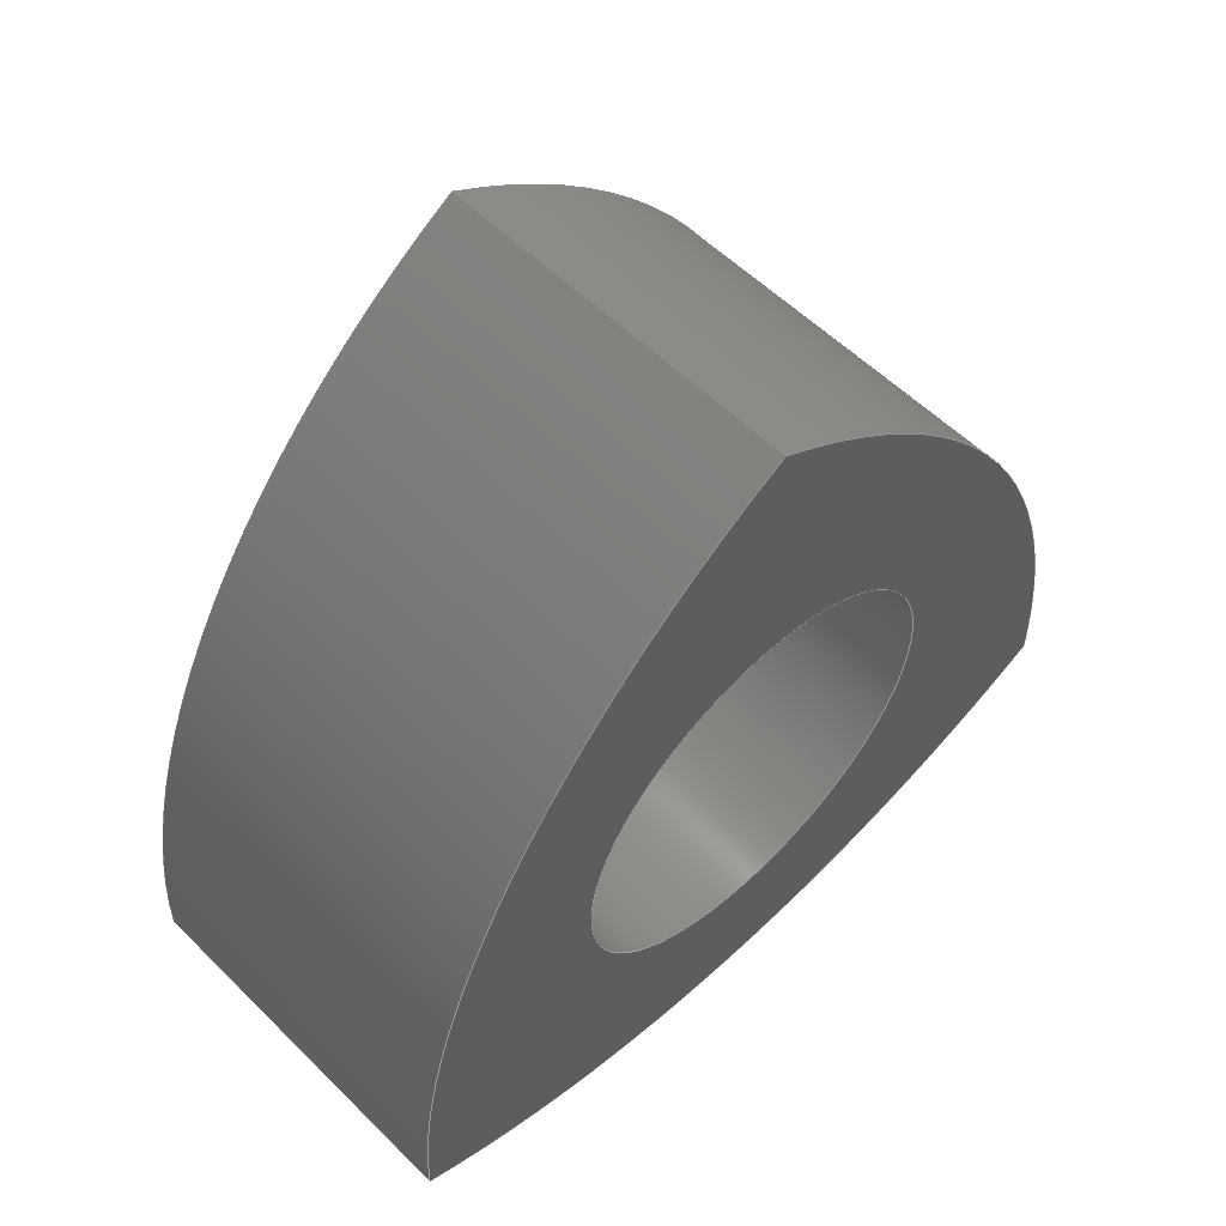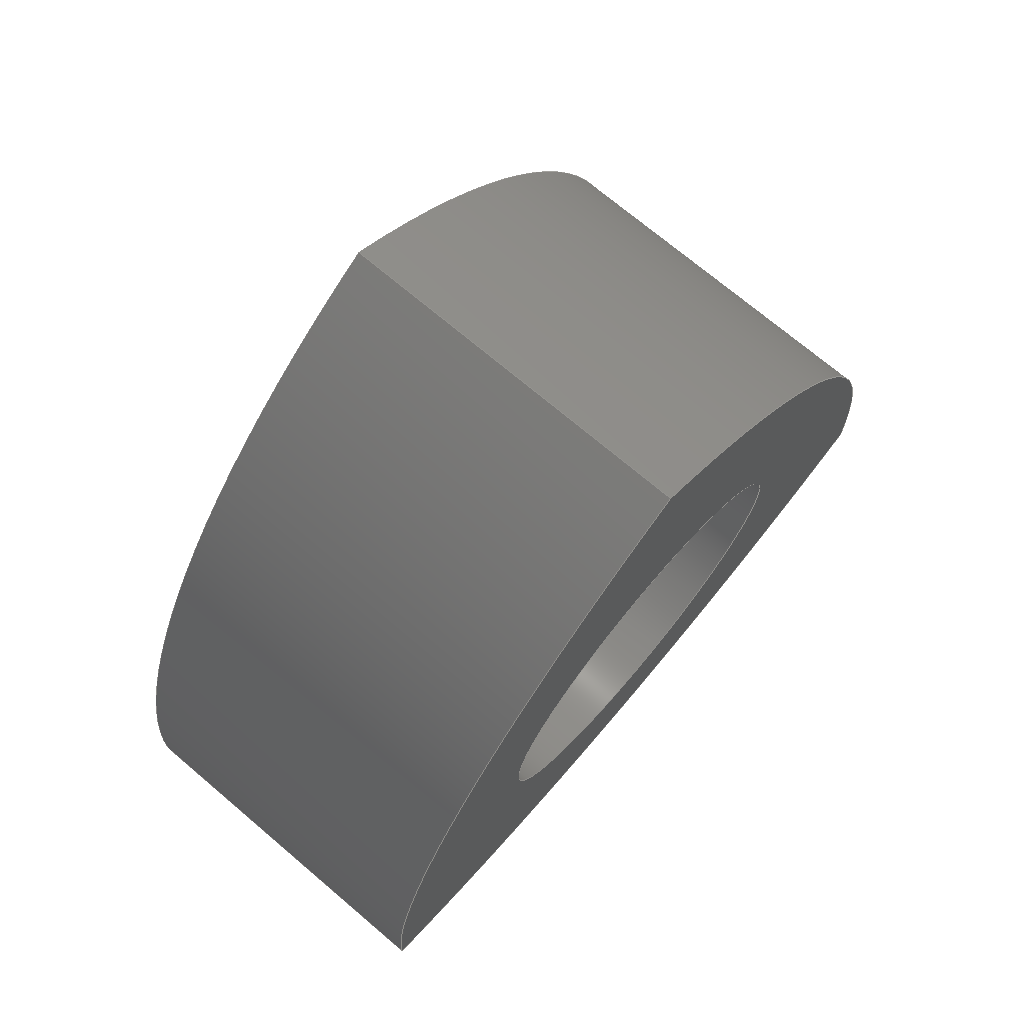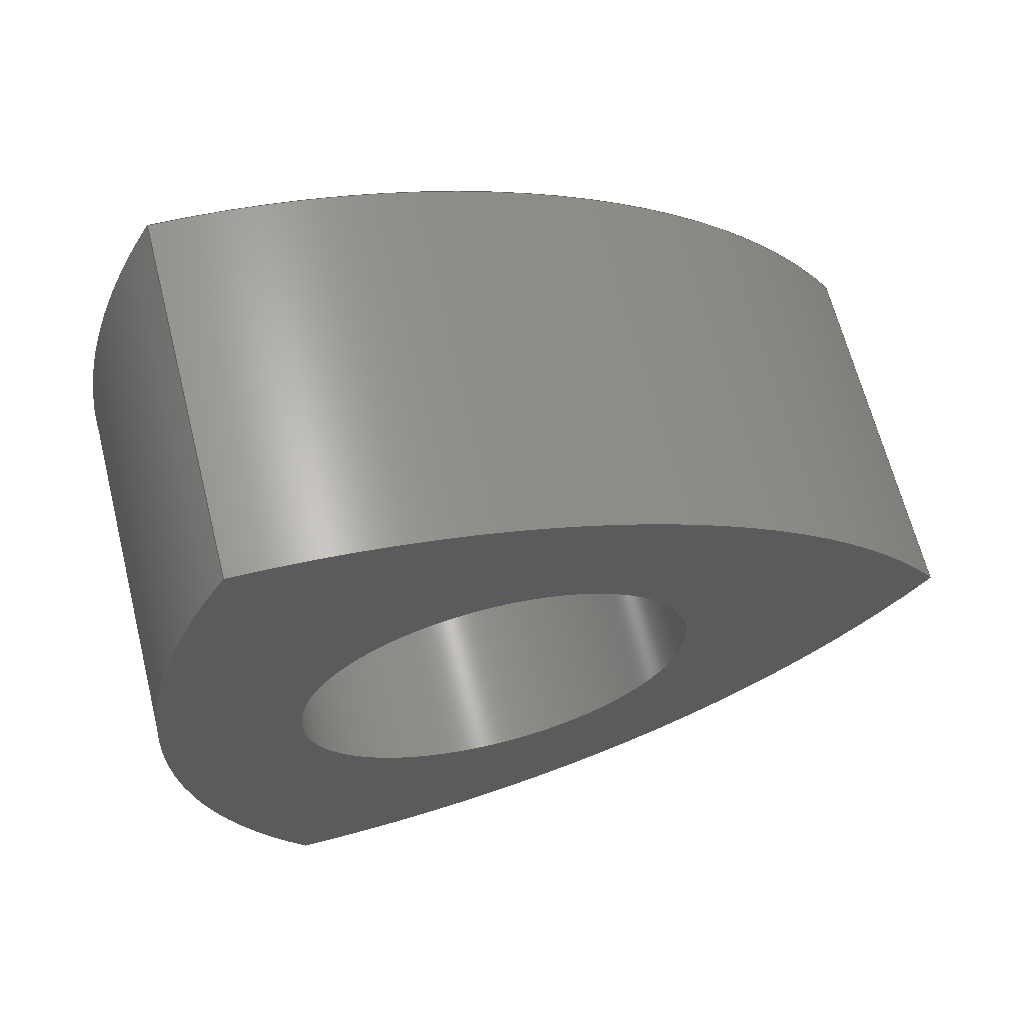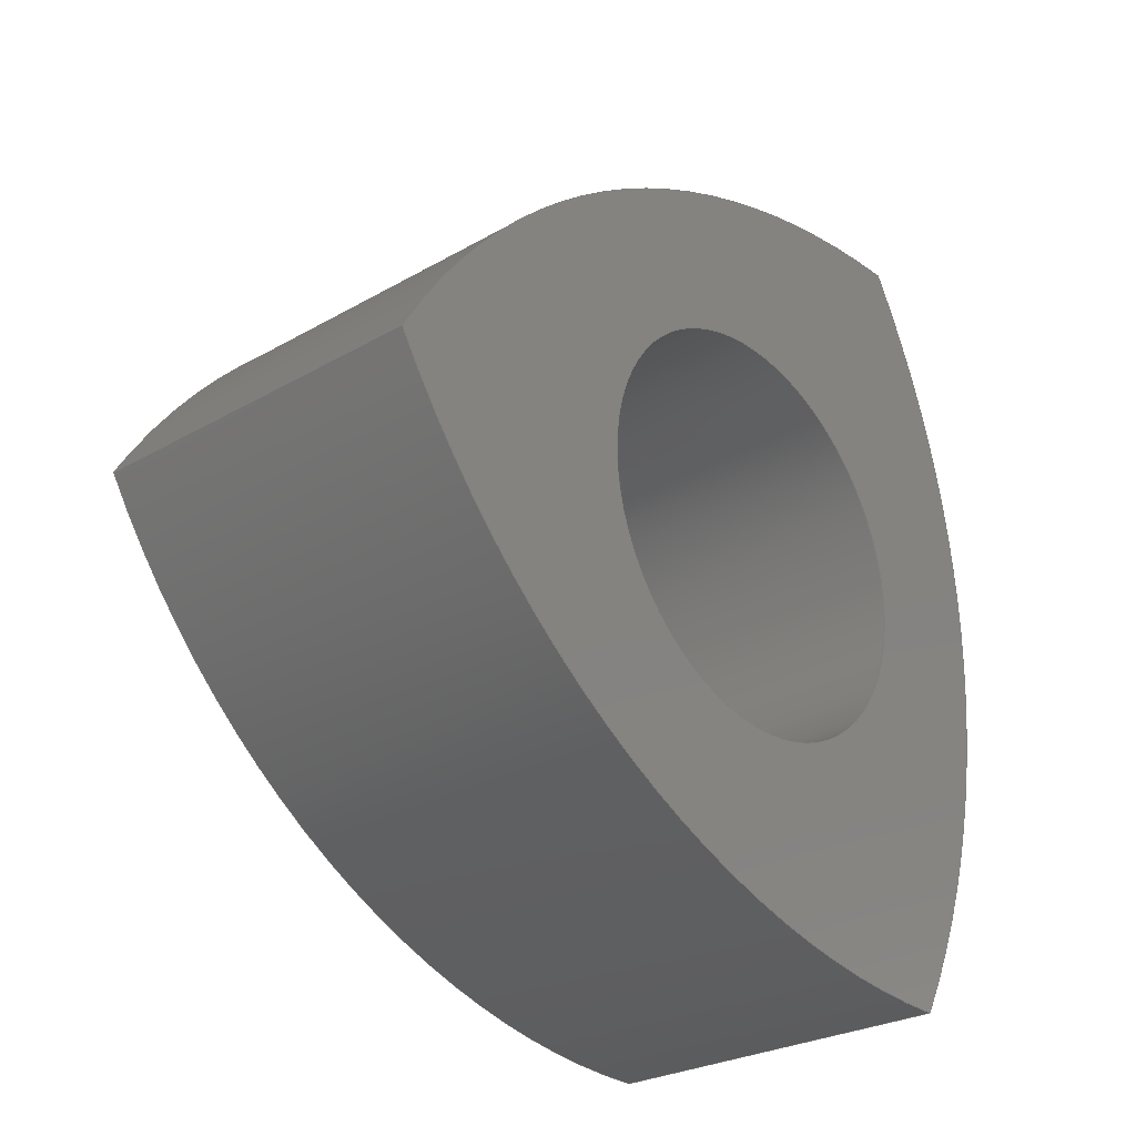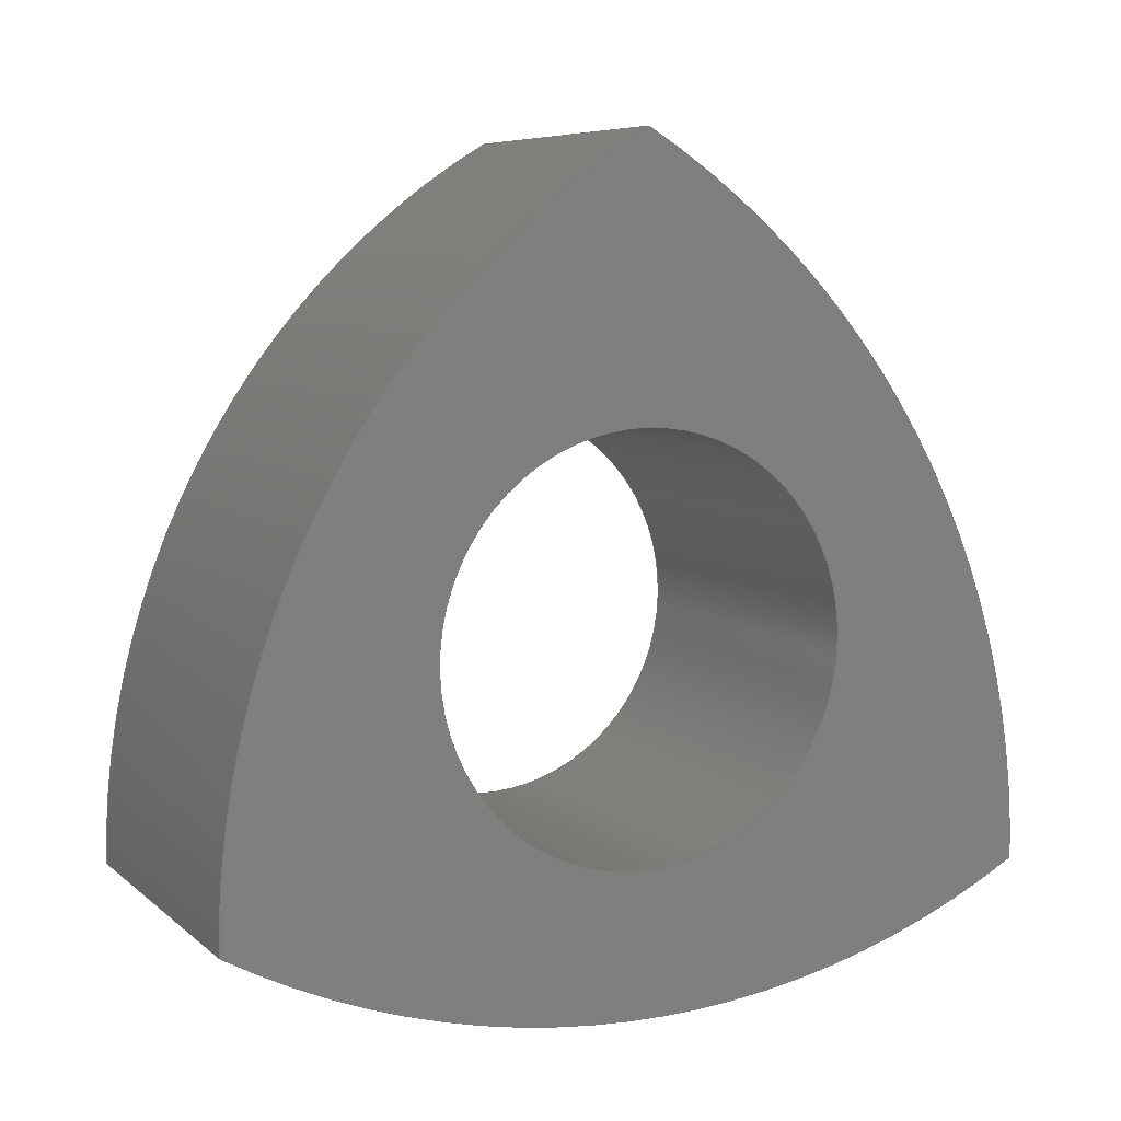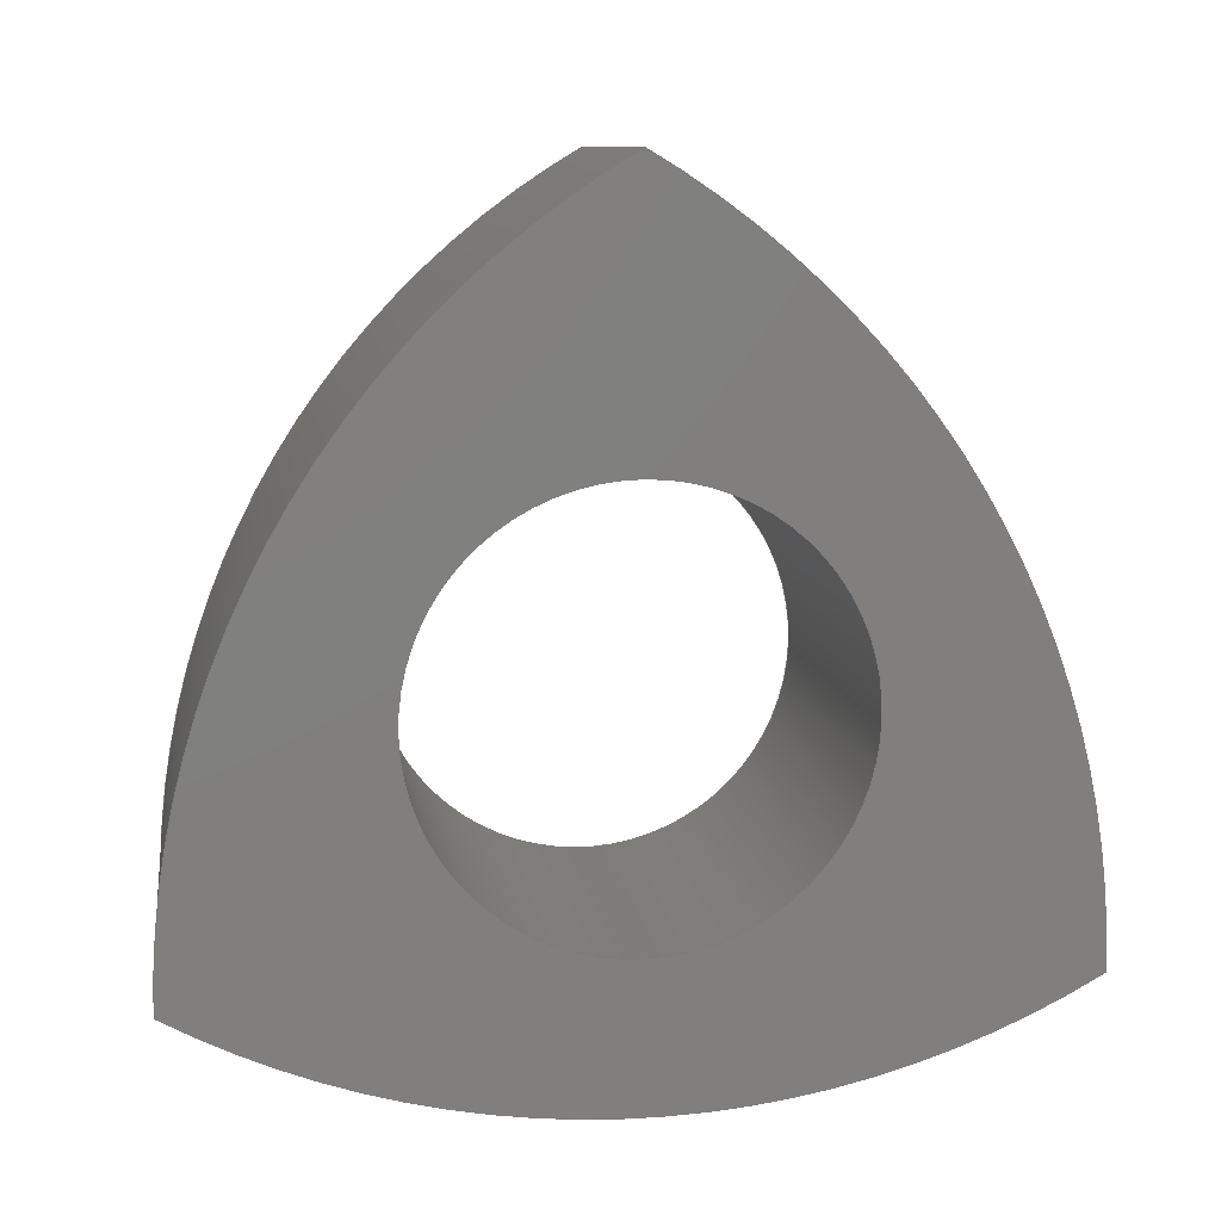
<metadata>
{"format":"step","ext":"step","renderer":"f3d","projection":"perspective","resolution":1024,"background":"white","views":[{"elev":56.8,"azim":45.6,"up":"+Z"},{"elev":72.4,"azim":-139.8,"up":"+Z"},{"elev":65.5,"azim":-104.2,"up":"+Y"},{"elev":-27.4,"azim":41.4,"up":"+Y"},{"elev":7.0,"azim":-115.6,"up":"+Z"},{"elev":10.0,"azim":81.3,"up":"+Z"}]}
</metadata>
<code>
ISO-10303-21;
DATA;
#1=MECHANICAL_DESIGN_GEOMETRIC_PRESENTATION_REPRESENTATION('',(#4),#186);
#2=SHAPE_REPRESENTATION_RELATIONSHIP('SRR','None',#193,#3);
#3=ADVANCED_BREP_SHAPE_REPRESENTATION('',(#5),#185);
#4=STYLED_ITEM('',(#203),#5);
#5=MANIFOLD_SOLID_BREP('Body1',#94);
#6=FACE_BOUND('',#21,.T.);
#7=FACE_BOUND('',#23,.T.);
#8=PLANE('',#120);
#9=PLANE('',#121);
#10=FACE_OUTER_BOUND('',#16,.T.);
#11=FACE_OUTER_BOUND('',#17,.T.);
#12=FACE_OUTER_BOUND('',#18,.T.);
#13=FACE_OUTER_BOUND('',#19,.T.);
#14=FACE_OUTER_BOUND('',#20,.T.);
#15=FACE_OUTER_BOUND('',#22,.T.);
#16=EDGE_LOOP('',(#60,#61,#62,#63));
#17=EDGE_LOOP('',(#64,#65,#66,#67));
#18=EDGE_LOOP('',(#68,#69,#70,#71));
#19=EDGE_LOOP('',(#72,#73,#74,#75));
#20=EDGE_LOOP('',(#76,#77,#78));
#21=EDGE_LOOP('',(#79));
#22=EDGE_LOOP('',(#80,#81,#82));
#23=EDGE_LOOP('',(#83));
#24=LINE('',#161,#28);
#25=LINE('',#168,#29);
#26=LINE('',#171,#30);
#27=LINE('',#177,#31);
#28=VECTOR('',#128,4.5);
#29=VECTOR('',#135,1);
#30=VECTOR('',#138,1);
#31=VECTOR('',#145,1);
#32=CIRCLE('',#109,4.5);
#33=CIRCLE('',#110,4.5);
#34=CIRCLE('',#112,18);
#35=CIRCLE('',#113,18);
#36=CIRCLE('',#115,18);
#37=CIRCLE('',#116,18);
#38=CIRCLE('',#118,18);
#39=CIRCLE('',#119,18);
#40=VERTEX_POINT('',#158);
#41=VERTEX_POINT('',#160);
#42=VERTEX_POINT('',#164);
#43=VERTEX_POINT('',#165);
#44=VERTEX_POINT('',#167);
#45=VERTEX_POINT('',#169);
#46=VERTEX_POINT('',#173);
#47=VERTEX_POINT('',#175);
#48=EDGE_CURVE('',#40,#40,#32,.T.);
#49=EDGE_CURVE('',#40,#41,#24,.T.);
#50=EDGE_CURVE('',#41,#41,#33,.T.);
#51=EDGE_CURVE('',#42,#43,#34,.T.);
#52=EDGE_CURVE('',#43,#44,#25,.T.);
#53=EDGE_CURVE('',#45,#44,#35,.T.);
#54=EDGE_CURVE('',#42,#45,#26,.T.);
#55=EDGE_CURVE('',#46,#42,#36,.T.);
#56=EDGE_CURVE('',#47,#45,#37,.T.);
#57=EDGE_CURVE('',#46,#47,#27,.T.);
#58=EDGE_CURVE('',#43,#46,#38,.T.);
#59=EDGE_CURVE('',#44,#47,#39,.T.);
#60=ORIENTED_EDGE('',*,*,#48,.F.);
#61=ORIENTED_EDGE('',*,*,#49,.T.);
#62=ORIENTED_EDGE('',*,*,#50,.T.);
#63=ORIENTED_EDGE('',*,*,#49,.F.);
#64=ORIENTED_EDGE('',*,*,#51,.T.);
#65=ORIENTED_EDGE('',*,*,#52,.T.);
#66=ORIENTED_EDGE('',*,*,#53,.F.);
#67=ORIENTED_EDGE('',*,*,#54,.F.);
#68=ORIENTED_EDGE('',*,*,#55,.T.);
#69=ORIENTED_EDGE('',*,*,#54,.T.);
#70=ORIENTED_EDGE('',*,*,#56,.F.);
#71=ORIENTED_EDGE('',*,*,#57,.F.);
#72=ORIENTED_EDGE('',*,*,#58,.T.);
#73=ORIENTED_EDGE('',*,*,#57,.T.);
#74=ORIENTED_EDGE('',*,*,#59,.F.);
#75=ORIENTED_EDGE('',*,*,#52,.F.);
#76=ORIENTED_EDGE('',*,*,#59,.T.);
#77=ORIENTED_EDGE('',*,*,#56,.T.);
#78=ORIENTED_EDGE('',*,*,#53,.T.);
#79=ORIENTED_EDGE('',*,*,#48,.T.);
#80=ORIENTED_EDGE('',*,*,#58,.F.);
#81=ORIENTED_EDGE('',*,*,#51,.F.);
#82=ORIENTED_EDGE('',*,*,#55,.F.);
#83=ORIENTED_EDGE('',*,*,#50,.F.);
#84=CYLINDRICAL_SURFACE('',#108,4.5);
#85=CYLINDRICAL_SURFACE('',#111,18);
#86=CYLINDRICAL_SURFACE('',#114,18);
#87=CYLINDRICAL_SURFACE('',#117,18);
#88=ADVANCED_FACE('',(#10),#84,.F.);
#89=ADVANCED_FACE('',(#11),#85,.T.);
#90=ADVANCED_FACE('',(#12),#86,.T.);
#91=ADVANCED_FACE('',(#13),#87,.T.);
#92=ADVANCED_FACE('',(#14,#6),#8,.T.);
#93=ADVANCED_FACE('',(#15,#7),#9,.F.);
#94=CLOSED_SHELL('',(#88,#89,#90,#91,#92,#93));
#95=DERIVED_UNIT_ELEMENT(#97,1);
#96=DERIVED_UNIT_ELEMENT(#188,3);
#97=(
MASS_UNIT()
NAMED_UNIT(*)
SI_UNIT(.KILO.,.GRAM.)
);
#98=DERIVED_UNIT((#95,#96));
#99=MEASURE_REPRESENTATION_ITEM('density measure',
POSITIVE_RATIO_MEASURE(7850),#98);
#100=PROPERTY_DEFINITION_REPRESENTATION(#105,#102);
#101=PROPERTY_DEFINITION_REPRESENTATION(#106,#103);
#102=REPRESENTATION('material name',(#104),#185);
#103=REPRESENTATION('density',(#99),#185);
#104=DESCRIPTIVE_REPRESENTATION_ITEM('Steel','Steel');
#105=PROPERTY_DEFINITION('material property','material name',#195);
#106=PROPERTY_DEFINITION('material property','density of part',#195);
#107=AXIS2_PLACEMENT_3D('placement',#156,#122,#123);
#108=AXIS2_PLACEMENT_3D('',#157,#124,#125);
#109=AXIS2_PLACEMENT_3D('',#159,#126,#127);
#110=AXIS2_PLACEMENT_3D('',#162,#129,#130);
#111=AXIS2_PLACEMENT_3D('',#163,#131,#132);
#112=AXIS2_PLACEMENT_3D('',#166,#133,#134);
#113=AXIS2_PLACEMENT_3D('',#170,#136,#137);
#114=AXIS2_PLACEMENT_3D('',#172,#139,#140);
#115=AXIS2_PLACEMENT_3D('',#174,#141,#142);
#116=AXIS2_PLACEMENT_3D('',#176,#143,#144);
#117=AXIS2_PLACEMENT_3D('',#178,#146,#147);
#118=AXIS2_PLACEMENT_3D('',#179,#148,#149);
#119=AXIS2_PLACEMENT_3D('',#180,#150,#151);
#120=AXIS2_PLACEMENT_3D('',#181,#152,#153);
#121=AXIS2_PLACEMENT_3D('',#182,#154,#155);
#122=DIRECTION('axis',(0,0,1));
#123=DIRECTION('refdir',(1,0,0));
#124=DIRECTION('center_axis',(1,0,0));
#125=DIRECTION('ref_axis',(0,0,-1));
#126=DIRECTION('center_axis',(-1,0,0));
#127=DIRECTION('ref_axis',(0,0,-1));
#128=DIRECTION('',(-1,0,0));
#129=DIRECTION('center_axis',(-1,0,0));
#130=DIRECTION('ref_axis',(0,0,-1));
#131=DIRECTION('center_axis',(1,0,0));
#132=DIRECTION('ref_axis',(0,-0.5,-0.866));
#133=DIRECTION('center_axis',(1,0,0));
#134=DIRECTION('ref_axis',(0,-0.5,-0.866));
#135=DIRECTION('',(1,0,0));
#136=DIRECTION('center_axis',(1,0,0));
#137=DIRECTION('ref_axis',(0,-0.5,-0.866));
#138=DIRECTION('',(1,0,0));
#139=DIRECTION('center_axis',(1,0,0));
#140=DIRECTION('ref_axis',(0,-0.5,0.866));
#141=DIRECTION('center_axis',(1,0,0));
#142=DIRECTION('ref_axis',(0,-0.5,0.866));
#143=DIRECTION('center_axis',(1,0,0));
#144=DIRECTION('ref_axis',(0,-0.5,0.866));
#145=DIRECTION('',(1,0,0));
#146=DIRECTION('center_axis',(1,0,0));
#147=DIRECTION('ref_axis',(0,1,-1.974e-16));
#148=DIRECTION('center_axis',(1,0,0));
#149=DIRECTION('ref_axis',(0,1,-1.974e-16));
#150=DIRECTION('center_axis',(1,0,0));
#151=DIRECTION('ref_axis',(0,1,-1.974e-16));
#152=DIRECTION('center_axis',(1,0,0));
#153=DIRECTION('ref_axis',(0,0,-1));
#154=DIRECTION('center_axis',(1,0,0));
#155=DIRECTION('ref_axis',(0,0,-1));
#156=CARTESIAN_POINT('',(0,0,0));
#157=CARTESIAN_POINT('Origin',(0,0,-2.892));
#158=CARTESIAN_POINT('',(8,-5.511e-16,1.608));
#159=CARTESIAN_POINT('Origin',(8,0,-2.892));
#160=CARTESIAN_POINT('',(0,-5.511e-16,1.608));
#161=CARTESIAN_POINT('',(0,-5.511e-16,1.608));
#162=CARTESIAN_POINT('Origin',(0,0,-2.892));
#163=CARTESIAN_POINT('Origin',(0,0,7.5));
#164=CARTESIAN_POINT('',(0,-9,-8.088));
#165=CARTESIAN_POINT('',(0,9,-8.088));
#166=CARTESIAN_POINT('Origin',(0,0,7.5));
#167=CARTESIAN_POINT('',(8,9,-8.088));
#168=CARTESIAN_POINT('',(0,9,-8.088));
#169=CARTESIAN_POINT('',(8,-9,-8.088));
#170=CARTESIAN_POINT('Origin',(8,0,7.5));
#171=CARTESIAN_POINT('',(0,-9,-8.088));
#172=CARTESIAN_POINT('Origin',(0,9,-8.088));
#173=CARTESIAN_POINT('',(0,-4.76e-16,7.5));
#174=CARTESIAN_POINT('Origin',(0,9,-8.088));
#175=CARTESIAN_POINT('',(8,-4.76e-16,7.5));
#176=CARTESIAN_POINT('Origin',(8,9,-8.088));
#177=CARTESIAN_POINT('',(0,-4.76e-16,7.5));
#178=CARTESIAN_POINT('Origin',(0,-9,-8.088));
#179=CARTESIAN_POINT('Origin',(0,-9,-8.088));
#180=CARTESIAN_POINT('Origin',(8,-9,-8.088));
#181=CARTESIAN_POINT('Origin',(8,0,-1.5));
#182=CARTESIAN_POINT('Origin',(0,0,-1.5));
#183=UNCERTAINTY_MEASURE_WITH_UNIT(LENGTH_MEASURE(0.001),#187,
'DISTANCE_ACCURACY_VALUE',
'Maximum model space distance between geometric entities at asserted c
onnectivities');
#184=UNCERTAINTY_MEASURE_WITH_UNIT(LENGTH_MEASURE(0.001),#187,
'DISTANCE_ACCURACY_VALUE',
'Maximum model space distance between geometric entities at asserted c
onnectivities');
#185=(
GEOMETRIC_REPRESENTATION_CONTEXT(3)
GLOBAL_UNCERTAINTY_ASSIGNED_CONTEXT((#183))
GLOBAL_UNIT_ASSIGNED_CONTEXT((#187,#189,#190))
REPRESENTATION_CONTEXT('','3D')
);
#186=(
GEOMETRIC_REPRESENTATION_CONTEXT(3)
GLOBAL_UNCERTAINTY_ASSIGNED_CONTEXT((#184))
GLOBAL_UNIT_ASSIGNED_CONTEXT((#187,#189,#190))
REPRESENTATION_CONTEXT('','3D')
);
#187=(
LENGTH_UNIT()
NAMED_UNIT(*)
SI_UNIT(.CENTI.,.METRE.)
);
#188=(
LENGTH_UNIT()
NAMED_UNIT(*)
SI_UNIT($,.METRE.)
);
#189=(
NAMED_UNIT(*)
PLANE_ANGLE_UNIT()
SI_UNIT($,.RADIAN.)
);
#190=(
NAMED_UNIT(*)
SI_UNIT($,.STERADIAN.)
SOLID_ANGLE_UNIT()
);
#191=SHAPE_DEFINITION_REPRESENTATION(#192,#193);
#192=PRODUCT_DEFINITION_SHAPE('',$,#195);
#193=SHAPE_REPRESENTATION('',(#107),#185);
#194=PRODUCT_DEFINITION_CONTEXT('part definition',#199,'design');
#195=PRODUCT_DEFINITION('rotar','rotar v4',#196,#194);
#196=PRODUCT_DEFINITION_FORMATION('',$,#201);
#197=PRODUCT_RELATED_PRODUCT_CATEGORY('rotar v4','rotar v4',(#201));
#198=APPLICATION_PROTOCOL_DEFINITION('international standard',
'automotive_design',2009,#199);
#199=APPLICATION_CONTEXT(
'Core Data for Automotive Mechanical Design Process');
#200=PRODUCT_CONTEXT('part definition',#199,'mechanical');
#201=PRODUCT('rotar','rotar v4',$,(#200));
#202=PRESENTATION_STYLE_ASSIGNMENT((#204));
#203=PRESENTATION_STYLE_ASSIGNMENT((#205));
#204=SURFACE_STYLE_USAGE(.BOTH.,#206);
#205=SURFACE_STYLE_USAGE(.BOTH.,#207);
#206=SURFACE_SIDE_STYLE('',(#208));
#207=SURFACE_SIDE_STYLE('',(#209));
#208=SURFACE_STYLE_FILL_AREA(#210);
#209=SURFACE_STYLE_FILL_AREA(#211);
#210=FILL_AREA_STYLE('Steel - Satin',(#212));
#211=FILL_AREA_STYLE('Chrome',(#213));
#212=FILL_AREA_STYLE_COLOUR('Steel - Satin',#214);
#213=FILL_AREA_STYLE_COLOUR('Chrome',#215);
#214=COLOUR_RGB('Steel - Satin',0.6275,0.6275,0.6275);
#215=COLOUR_RGB('Chrome',0.7686,0.7725,0.7686);
ENDSEC;
END-ISO-10303-21;

</code>
